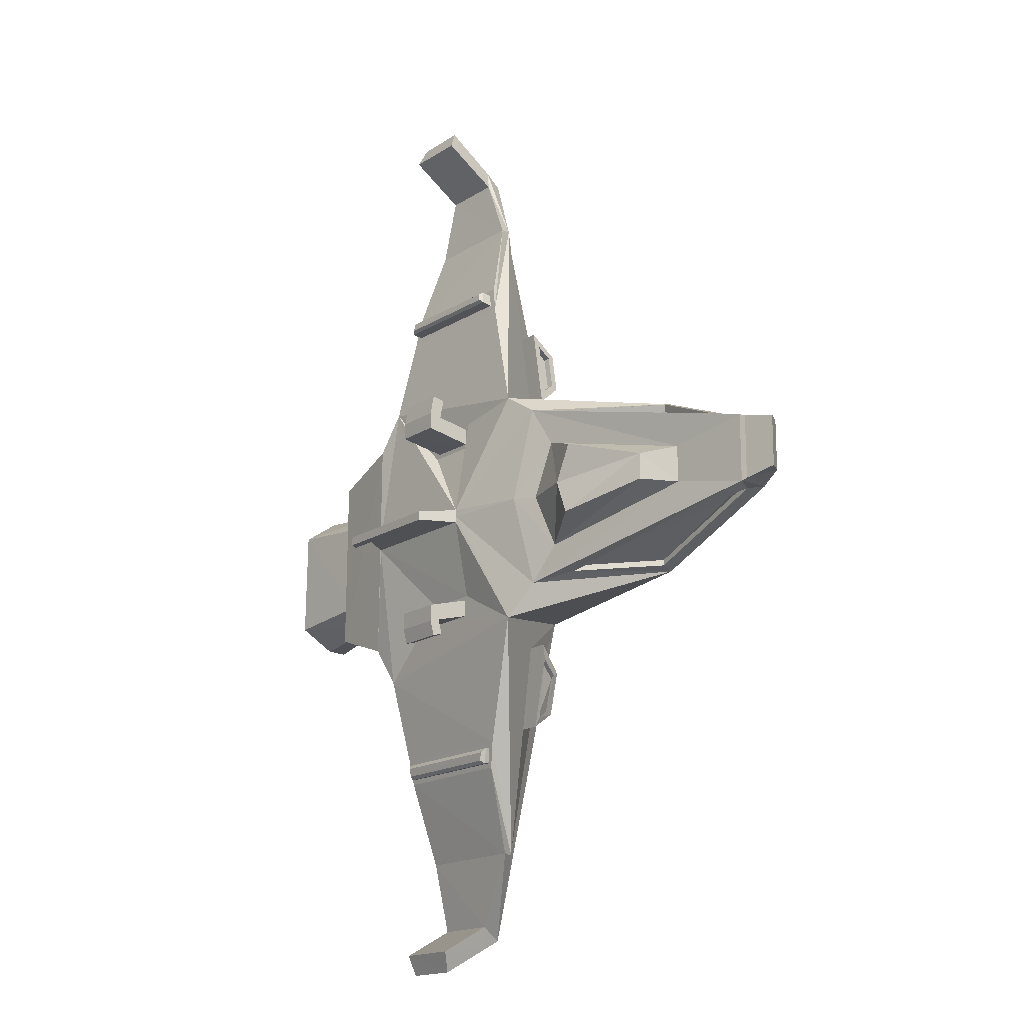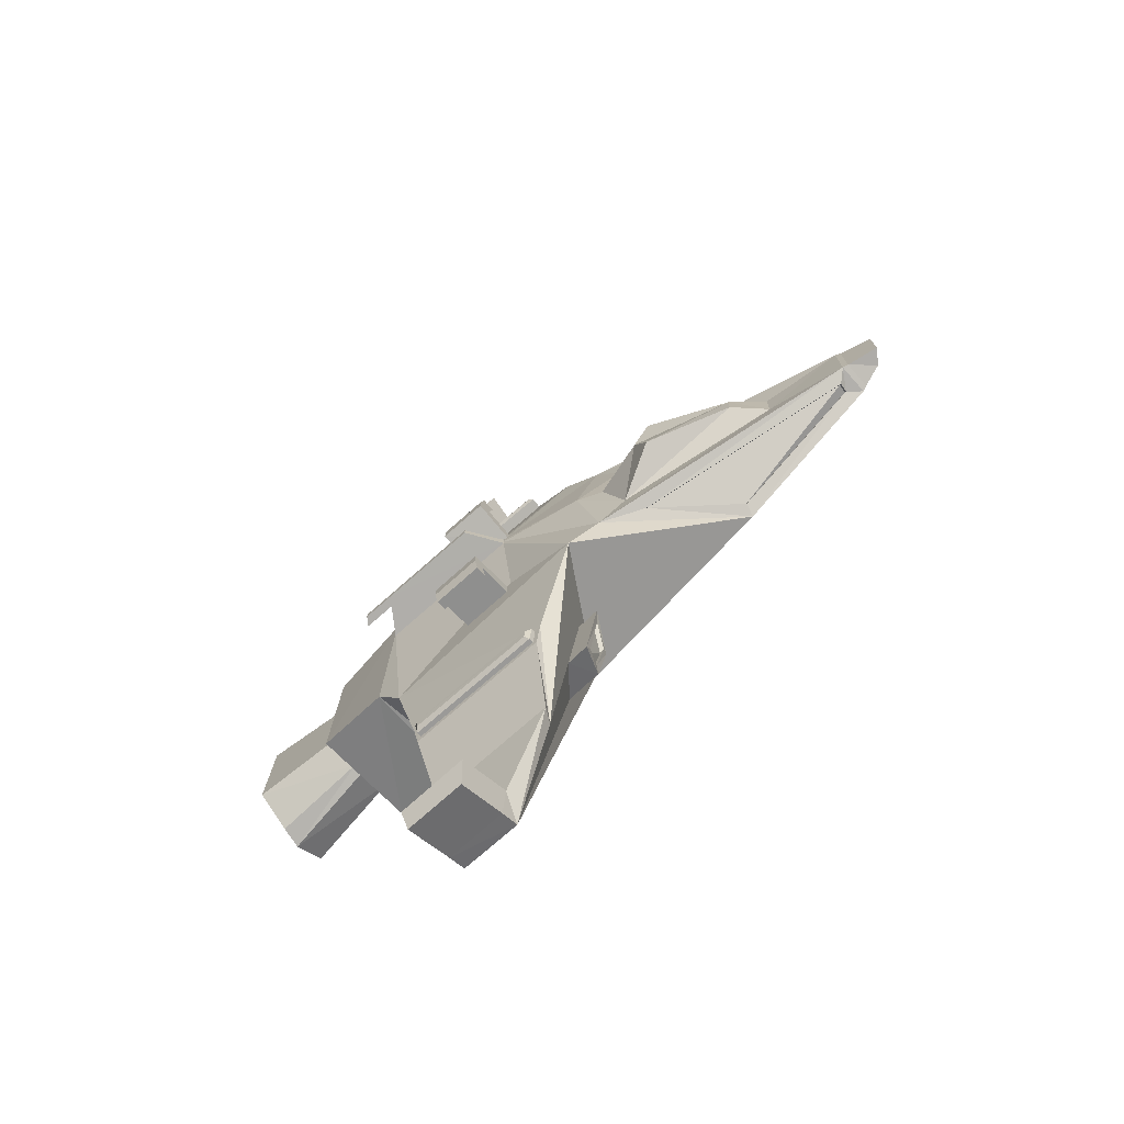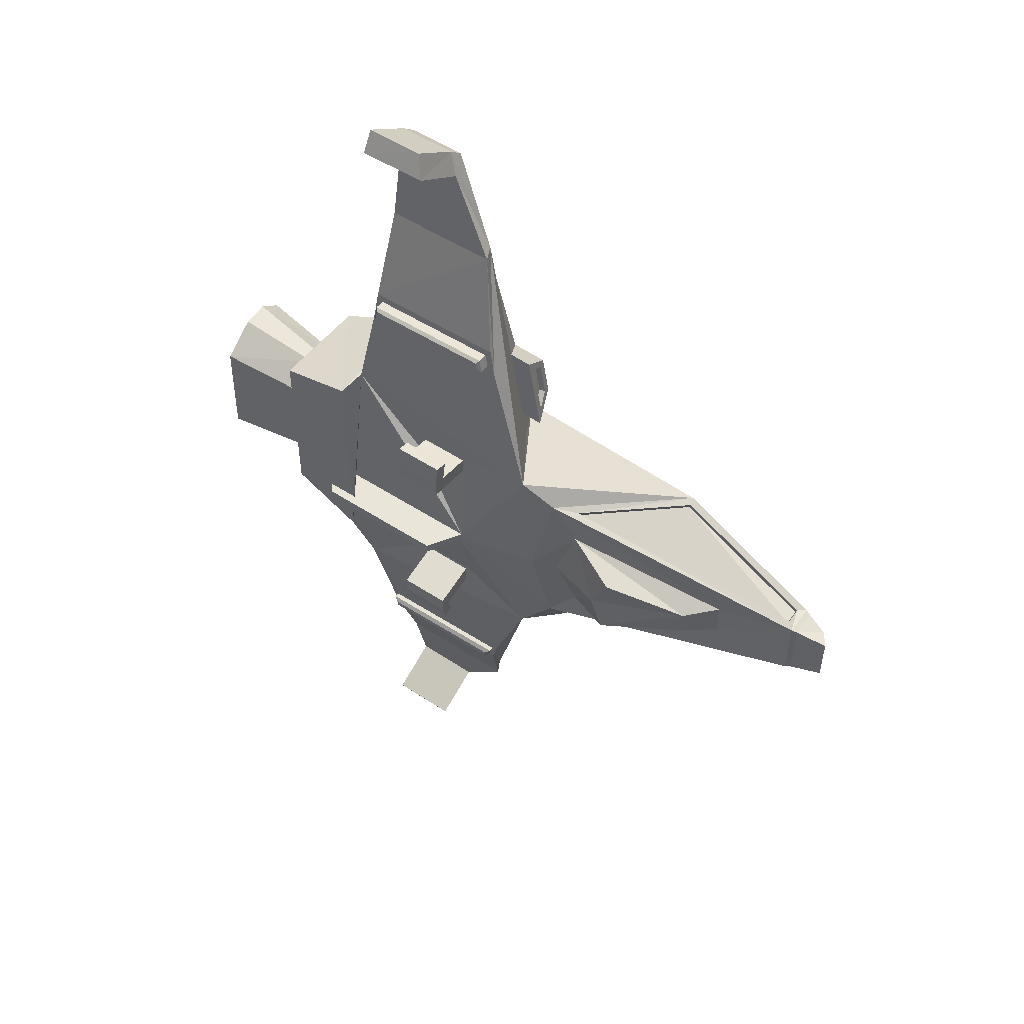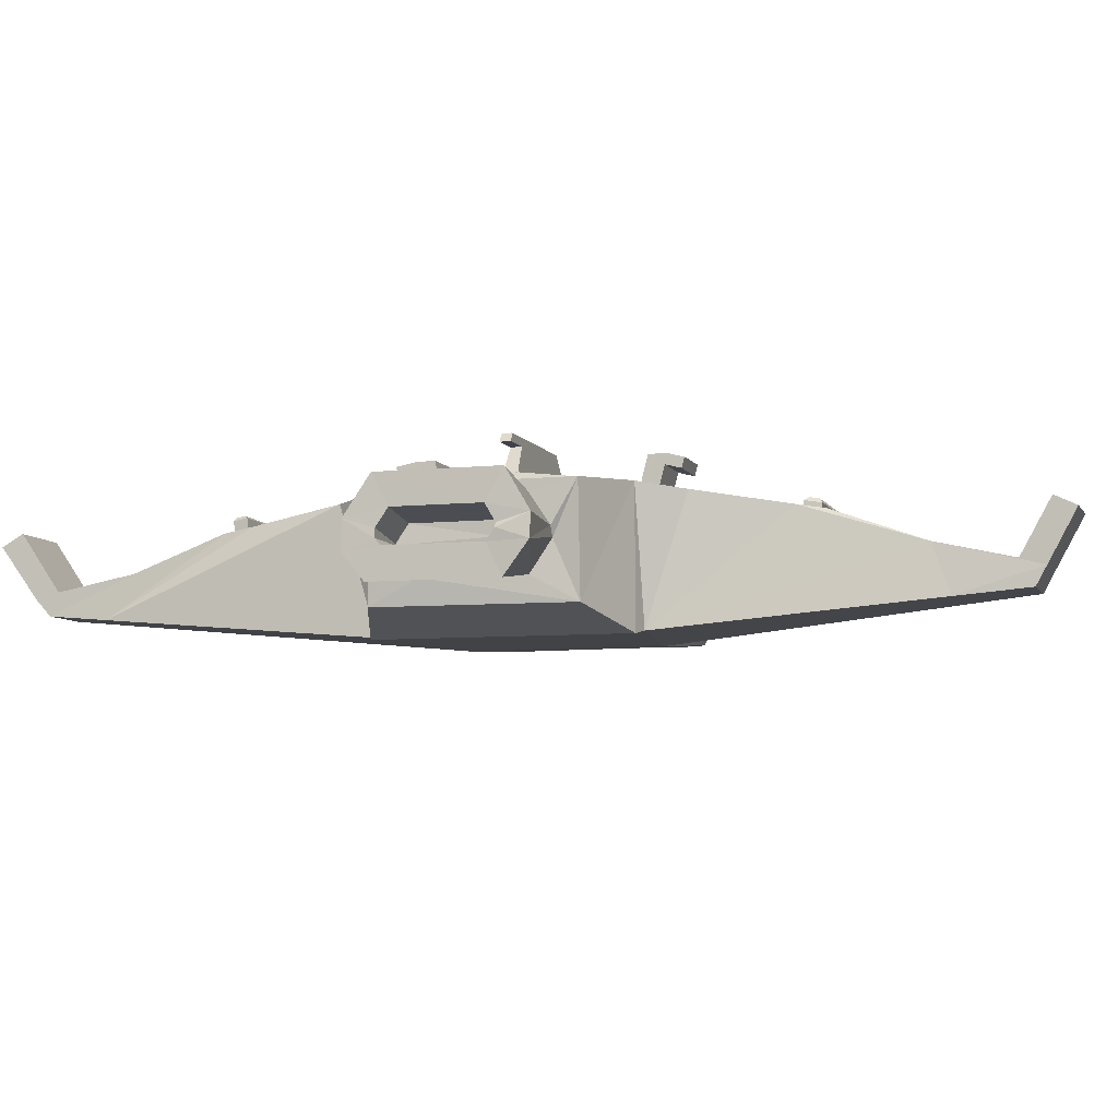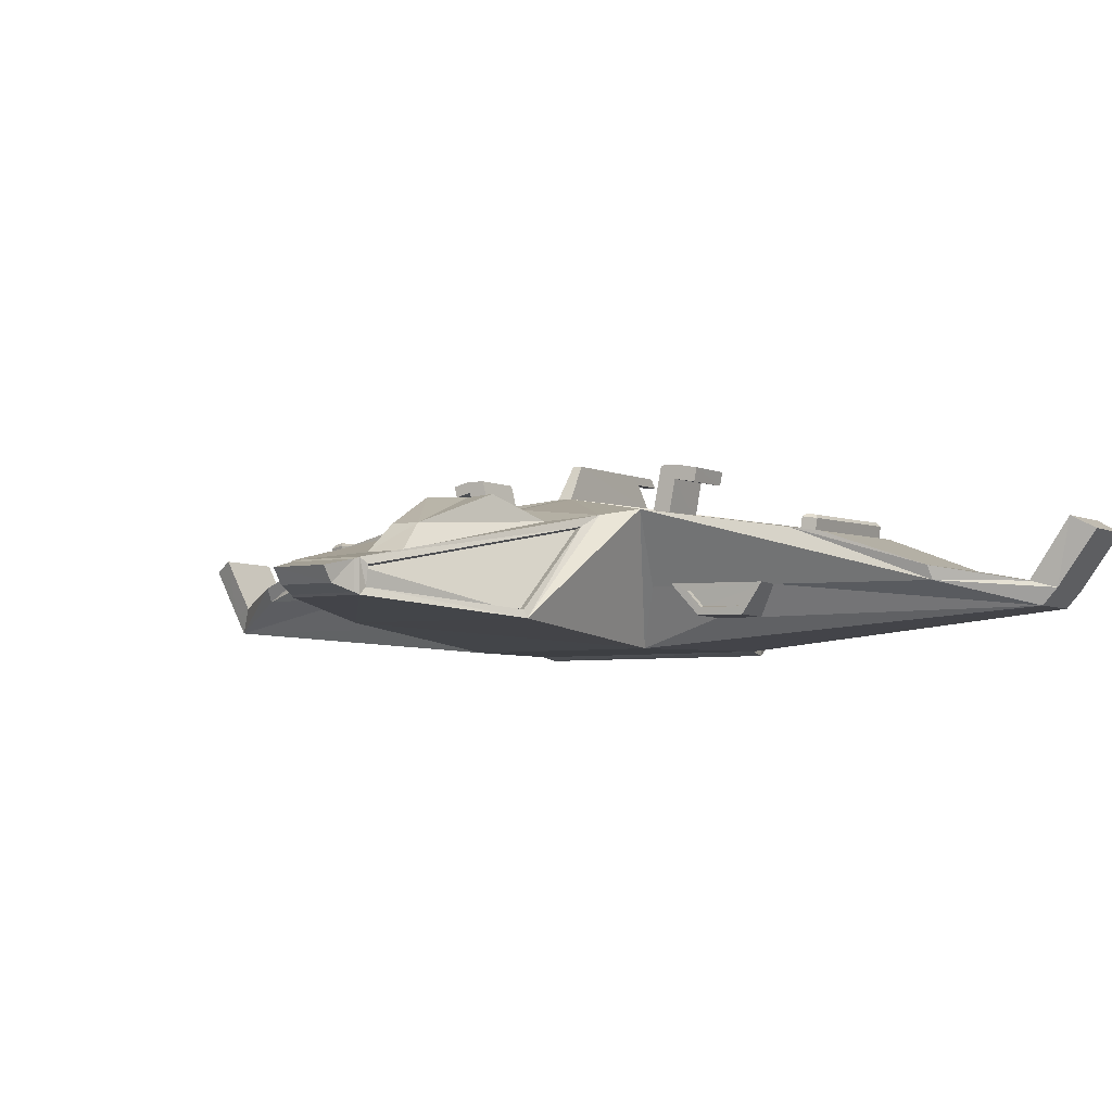
<metadata>
{"format":"obj","ext":"obj","renderer":"f3d","projection":"perspective","resolution":1024,"background":"white","views":[{"elev":-16.5,"azim":-127.6,"up":"+Z"},{"elev":-75.4,"azim":-138.7,"up":"+Z"},{"elev":53.0,"azim":-145.0,"up":"+Z"},{"elev":-6.7,"azim":106.8,"up":"+Y"},{"elev":-4.6,"azim":-57.4,"up":"+Y"}]}
</metadata>
<code>
v 0.689 -0.7617 7.054
v 0.6701 -0.7172 -6.956
v 1.55 -0.9972 6.839
v 1.55 -0.7617 7.054
v 1.569 -1.001 -6.803
v 1.569 -0.7253 -6.956
v -5.792 -0.8268 -0.5382
v -3.672 -0.9923 -1.267
v -5.87 -0.8955 0.5354
v -3.668 -1.094 1.445
v -2.031 0.2926 0.01515
v -2.864 0.5202 0.01735
v 3.305 -0.3817 -1.036
v 1.903 -1.45 -1.85
v 1.829 0.3787 -2.421
v 3.395 -0.2375 -1.037
v 1.787 0.3784 2.421
v 3.379 -0.2483 1.058
v 3.394 -0.4662 1.058
v 1.86 -1.449 1.851
v 3.397 0.3675 -1.394
v 3.291 -1.197 -1.394
v 3.33 -1.193 1.416
v 3.392 0.3527 1.416
v 4.875 -0.4361 -0.7912
v 4.834 -0.3702 -0.7896
v 4.816 -0.3779 0.7592
v 4.83 -0.505 0.757
v 2.197 0.4641 -1.799
v 2.153 -1.504 -1.797
v 2.175 -1.502 1.811
v 2.168 0.4574 1.813
v 3.381 0.1934 0.7239
v 4.807 -0.1264 0.5895
v 3.393 0.2009 -0.7449
v 4.842 -0.1279 -0.6466
v 3.375 -0.8366 0.7214
v 4.832 -0.5976 0.6784
v 4.856 -0.5994 -0.667
v 3.328 -0.8381 -0.7351
v 4.84 -0.2492 -1.23
v 4.887 -0.5846 -1.233
v 4.836 -1.038 0.8827
v 4.823 -0.6676 1.197
v 4.839 0.3126 -0.8988
v 4.804 -0.2439 1.2
v 4.794 0.3147 0.8237
v 4.869 -1.04 -0.8845
v 4.196 -0.4485 -0.8054
v 4.155 -0.4911 -0.8037
v 4.137 -0.4989 0.7451
v 4.151 -0.5174 0.7429
v 4.128 -0.2474 0.5754
v 4.163 -0.2489 -0.6607
v 4.153 -0.61 0.6643
v 4.177 -0.6118 -0.6811
v -2.291 0.09111 1.464
v -5.885 -0.613 0.5809
v -2.534 -0.07694 -1.267
v -5.811 -0.6771 -0.6065
v -4.765 -0.3467 -0.271
v -4.33 0.05527 -0.1904
v -3.088 0.5314 -0.5133
v -2.312 0.1281 -0.8154
v -4.33 0.05132 0.2226
v -4.766 -0.3408 0.3016
v -2.313 0.187 0.89
v -3.142 0.5094 0.5935
v -1.43 0.3967 -1.883
v -0.3117 -1.47 -1.52
v 0.6701 -1.001 -6.803
v -6.394 -0.8679 -0.3933
v -6.068 -0.9689 -0.4941
v -6.068 -0.9667 0.4939
v -6.394 -0.8662 0.3932
v -6.068 -0.5519 0.494
v -6.545 -0.6527 0.3932
v -6.068 -0.552 -0.494
v -6.545 -0.6527 -0.3933
v -0.2373 0.3899 -1.633
v -0.2311 0.3808 1.632
v 0.5193 0.3799 1.637
v 0.5345 0.3848 -1.638
v -0.2344 0.3885 -1.367
v 0.5362 0.3846 -1.367
v -0.2312 0.3819 1.37
v 0.5212 0.381 1.376
v 0.5988 0.3846 -1.703
v -0.3027 0.3905 -1.698
v -0.2984 0.3887 -1.302
v 0.6014 0.3841 -1.303
v -0.302 0.3806 1.702
v 0.5898 0.3795 1.709
v -0.3022 0.3822 1.299
v 0.5927 0.3812 1.305
v -0.2333 1.076 -1.808
v 0.5385 1.071 -1.813
v -0.2304 1.075 -1.541
v 0.5403 1.071 -1.542
v -0.2302 1.118 1.776
v 0.5202 1.117 1.775
v -0.2303 1.119 1.515
v 0.5221 1.118 1.513
v -0.2342 0.9175 -1.767
v 0.5376 0.9199 -1.774
v -0.2304 0.9175 1.737
v -0.2305 0.9175 1.475
v 0.52 0.9236 1.739
v -0.2313 0.9175 -1.501
v -0.2351 1.017 -2.043
v 0.5367 1.012 -2.048
v -0.2361 0.8578 -2.003
v 0.5358 0.8602 -2.009
v -0.23 1.059 2.088
v 0.5204 1.058 2.086
v -0.2302 0.8581 2.048
v 0.5202 0.8642 2.05
v -0.3116 -1.471 1.284
v -1.416 0.3823 1.869
v 0.689 -0.9972 6.839
v -0.3988 0.7031 -0.1037
v 1.808 0.7028 -0.1021
v 1.522 0.1009 -4.106
v -0.5146 0.09336 -4.102
v 1.47 0.08844 4.087
v -0.4776 0.05895 4.073
v -0.5804 0.1262 -3.863
v 1.544 0.1412 -3.866
v -0.532 0.08775 3.874
v 1.487 0.1246 3.877
v 1.572 -0.6274 -6.606
v 0.5258 -0.6162 -6.603
v 0.6878 0.007315 -7.358
v 1.586 0.002693 -7.358
v 1.589 0.1521 -7.041
v 0.5435 0.1634 -7.039
v -0.5728 0.08148 -4.177
v 1.592 0.0897 -4.181
v -0.6803 0.1372 -3.788
v 1.628 0.1533 -3.791
v 1.471 0.237 -4.07
v 1.522 0.1731 -4.117
v -0.515 0.1656 -4.113
v -0.4729 0.2282 -4.067
v -0.5808 0.1984 -3.874
v -0.5084 0.2461 -3.938
v 1.483 0.2587 -3.94
v 1.544 0.2135 -3.877
v 1.604 0.1436 3.771
v 1.569 0.073 4.194
v -0.5603 0.04054 4.179
v -0.6727 0.1024 3.767
v 1.552 -0.6632 6.716
v 0.5426 -0.6677 6.717
v 1.425 0.3022 4.075
v 1.467 0.2506 4.113
v -0.4466 0.2729 4.062
v -0.4805 0.2211 4.099
v -0.4767 0.2889 3.951
v -0.5349 0.2499 3.9
v 1.484 0.2867 3.903
v 1.435 0.3228 3.955
v 0.687 0.001822 7.613
v 1.548 0.001822 7.613
v 1.55 0.1815 7.298
v 0.5407 0.1771 7.298
v -0.1575 -0.4546 5.557
v 1.605 -1.077 5.953
v 1.557 -0.4405 5.557
v 1.639 -1.095 -5.766
v -0.3482 -0.3755 -5.504
v 1.579 -0.3791 -5.504
v -0.2381 -0.586 -5.51
v -0.07873 -0.6538 5.602
v -0.1305 -0.4628 5.602
v -0.3963 0.7022 0.1072
v 1.807 0.7011 0.1022
v -0.05796 1.208 -0.06786
v 1.467 1.207 -0.06779
v -0.05679 1.207 0.07694
v 1.467 1.206 0.07452
v 1.551 1.081 0.08137
v 1.551 1.083 -0.07624
v 1.946 1.207 -0.06779
v 1.946 1.206 0.07452
v 2.03 1.081 0.08137
v 2.03 1.083 -0.07624
v -1.646 0.4434 0.04944
v -0.3976 0.7027 -0.006256
v -5.986 -0.9983 -0.5234
v -3.62 -1.185 -1.325
v -1.884 0.2354 -1.376
v -5.986 -0.5226 -0.5234
v -5.765 -0.8488 -0.4408
v -3.645 -1.014 -1.17
v -2.507 -0.0989 -1.17
v -5.784 -0.699 -0.5091
v -3.638 -1.209 1.485
v -5.986 -0.996 0.5233
v -1.928 0.2771 1.535
v -5.986 -0.5226 0.5233
v -5.832 -0.9257 0.4213
v -3.63 -1.124 1.331
v -2.253 0.06093 1.35
v -5.847 -0.6432 0.4668
v -0.8375 -0.5922 -1.691
v -0.7703 -0.6438 1.689
v -0.5572 -0.5893 -3.477
v -0.7668 -0.5915 -2.141
v -0.1661 -1.066 -3.191
v -0.3199 -1.08 -2.523
v -0.4643 -0.6482 3.42
v -0.6908 -0.6449 2.139
v -0.3525 -1.08 2.48
v -0.2428 -1.08 3.107
v -0.8952 -0.6722 -3.31
v -1.038 -0.6701 -2.345
v -0.7642 -0.9581 -3.133
v -0.897 -0.9716 -2.579
v -0.8308 -0.7412 3.212
v -0.9812 -0.739 2.362
v -0.9086 -0.9592 2.534
v -0.8177 -0.9592 3.054
v -0.9073 -0.5756 -3.477
v -1.117 -0.5778 -2.141
v -0.7114 -1.053 -3.191
v -0.8651 -1.066 -2.523
v -0.8267 -0.6722 -3.347
v -0.9697 -0.6701 -2.382
v -0.6958 -0.9581 -3.17
v -0.8285 -0.9716 -2.616
v -0.8144 -0.6346 3.42
v -1.041 -0.6313 2.139
v -0.8978 -1.066 2.48
v -0.788 -1.066 3.107
v -0.7366 -0.7233 3.196
v -0.8871 -0.7211 2.345
v -0.8144 -0.9413 2.518
v -0.7235 -0.9413 3.038
f 3 169 153
f 71 6 5
f 14 118 70
f 4 120 3
f 19 46 18
f 118 191 70
f 15 89 88
f 119 207 212
f 71 171 132
f 5 170 70
f 1 164 163
f 120 20 168
f 118 119 198
f 176 188 200
f 2 136 133
f 199 191 198
f 57 203 10
f 61 201 66
f 59 195 196
f 69 191 192
f 29 14 15
f 31 22 23
f 32 21 29
f 32 23 24
f 6 172 170
f 13 21 16
f 37 23 22
f 35 21 24
f 19 24 23
f 39 49 56
f 37 44 19
f 16 45 41
f 16 42 13
f 20 32 17
f 122 17 29
f 20 30 31
f 22 29 21
f 47 18 46
f 35 47 45
f 37 48 43
f 40 42 48
f 25 41 26
f 38 44 43
f 36 41 45
f 28 46 44
f 34 46 27
f 36 47 34
f 39 43 48
f 39 42 25
f 49 50 52
f 34 54 36
f 27 52 51
f 38 52 28
f 39 55 38
f 27 53 34
f 26 54 50
f 25 50 49
f 65 12 63
f 64 188 192
f 66 200 67
f 65 67 68
f 64 62 63
f 61 65 62
f 67 12 68
f 61 192 193
f 12 64 63
f 198 119 200
f 69 208 206
f 191 206 70
f 193 73 78
f 193 76 201
f 75 79 72
f 199 76 74
f 72 74 75
f 75 76 77
f 79 76 78
f 72 78 73
f 199 73 190
f 83 105 99
f 17 92 119
f 90 121 122
f 86 102 103
f 80 88 89
f 80 90 84
f 85 90 91
f 85 88 83
f 82 92 93
f 86 92 81
f 86 95 94
f 87 93 95
f 98 97 96
f 80 109 104
f 85 98 109
f 83 104 105
f 101 102 100
f 82 106 81
f 87 101 108
f 81 107 86
f 113 110 111
f 105 111 97
f 104 98 96
f 106 102 107
f 108 115 117
f 96 111 110
f 104 113 105
f 104 110 112
f 117 114 116
f 108 116 106
f 100 115 101
f 100 116 114
f 174 167 152
f 121 179 183
f 124 145 143
f 139 15 140
f 152 17 119
f 133 135 134
f 132 172 131
f 131 136 132
f 6 133 134
f 6 135 131
f 123 137 124
f 127 137 139
f 128 138 123
f 127 140 128
f 128 142 148
f 144 147 141
f 128 145 127
f 141 143 144
f 143 146 144
f 147 142 141
f 148 146 145
f 124 142 123
f 130 150 149
f 125 151 150
f 129 151 126
f 129 149 152
f 126 156 158
f 126 160 129
f 130 160 161
f 157 162 159
f 162 156 161
f 158 155 157
f 159 158 157
f 159 161 160
f 130 156 125
f 153 167 175
f 163 165 166
f 1 166 154
f 153 166 165
f 4 165 164
f 167 150 151
f 168 17 149
f 172 140 14
f 171 138 172
f 173 139 137
f 174 1 154
f 176 95 17
f 179 180 181
f 122 182 177
f 189 180 178
f 177 182 180
f 183 186 182
f 187 185 186
f 182 185 181
f 179 185 184
f 183 184 187
f 189 69 192
f 188 67 200
f 7 191 190
f 59 193 192
f 7 193 60
f 59 191 8
f 197 195 194
f 59 197 60
f 7 197 194
f 7 195 8
f 9 198 10
f 57 201 58
f 9 201 199
f 57 198 200
f 205 203 204
f 57 205 204
f 9 205 58
f 9 203 202
f 219 229 231
f 210 71 70
f 214 118 120
f 209 224 225
f 211 226 210
f 222 239 238
f 214 235 234
f 213 232 212
f 209 227 211
f 208 226 224
f 212 235 215
f 213 234 233
f 217 224 216
f 216 226 218
f 218 227 219
f 217 227 225
f 228 231 229
f 218 228 216
f 218 231 230
f 216 229 217
f 221 232 233
f 221 234 222
f 223 234 235
f 220 235 232
f 238 236 237
f 220 237 236
f 220 239 223
f 222 237 221
f 153 4 3
f 3 168 169
f 71 2 6
f 14 20 118
f 4 1 120
f 19 44 46
f 118 198 191
f 15 69 89
f 119 118 207
f 207 213 212
f 212 174 119
f 132 2 71
f 71 173 171
f 70 71 5
f 170 14 70
f 1 4 164
f 168 3 120
f 120 118 20
f 200 119 176
f 176 189 188
f 2 132 136
f 199 190 191
f 57 204 203
f 61 193 201
f 59 8 195
f 29 30 14
f 31 30 22
f 32 24 21
f 32 31 23
f 170 5 6
f 6 131 172
f 13 22 21
f 22 13 40
f 37 19 23
f 22 40 37
f 24 18 33
f 35 16 21
f 24 33 35
f 19 18 24
f 39 25 49
f 37 43 44
f 16 35 45
f 16 41 42
f 20 31 32
f 29 15 122
f 122 177 17
f 17 32 29
f 20 14 30
f 22 30 29
f 47 33 18
f 35 33 47
f 37 40 48
f 40 13 42
f 25 42 41
f 38 28 44
f 36 26 41
f 28 27 46
f 34 47 46
f 36 45 47
f 39 38 43
f 39 48 42
f 50 54 53
f 53 51 52
f 52 55 56
f 52 56 49
f 50 53 52
f 34 53 54
f 27 28 52
f 38 55 52
f 39 56 55
f 27 51 53
f 26 36 54
f 25 26 50
f 63 62 65
f 65 68 12
f 64 11 188
f 66 201 200
f 65 66 67
f 64 61 62
f 61 66 65
f 67 11 12
f 61 64 192
f 12 11 64
f 69 173 208
f 208 209 206
f 191 69 206
f 193 190 73
f 193 78 76
f 75 77 79
f 199 201 76
f 72 73 74
f 75 74 76
f 79 77 76
f 72 79 78
f 199 74 73
f 99 85 83
f 105 97 99
f 17 93 92
f 15 88 91
f 90 89 69
f 122 15 91
f 90 69 121
f 122 91 90
f 103 87 86
f 86 107 102
f 80 83 88
f 80 89 90
f 85 84 90
f 85 91 88
f 82 81 92
f 86 94 92
f 86 87 95
f 87 82 93
f 98 99 97
f 80 84 109
f 109 84 85
f 85 99 98
f 83 80 104
f 101 103 102
f 82 108 106
f 108 82 87
f 87 103 101
f 81 106 107
f 113 112 110
f 105 113 111
f 104 109 98
f 106 100 102
f 108 101 115
f 96 97 111
f 104 112 113
f 104 96 110
f 117 115 114
f 108 117 116
f 100 114 115
f 100 106 116
f 152 119 174
f 174 175 167
f 167 151 152
f 183 122 121
f 121 178 179
f 124 127 145
f 139 69 15
f 152 149 17
f 133 136 135
f 132 171 172
f 131 135 136
f 6 2 133
f 6 134 135
f 123 138 137
f 127 124 137
f 128 140 138
f 127 139 140
f 128 123 142
f 144 146 147
f 128 148 145
f 141 142 143
f 143 145 146
f 147 148 142
f 148 147 146
f 124 143 142
f 130 125 150
f 125 126 151
f 129 152 151
f 129 130 149
f 126 125 156
f 126 158 160
f 130 129 160
f 157 155 162
f 162 155 156
f 158 156 155
f 159 160 158
f 159 162 161
f 130 161 156
f 175 154 153
f 153 169 167
f 163 164 165
f 1 163 166
f 153 154 166
f 4 153 165
f 167 169 150
f 150 169 168
f 168 20 17
f 149 150 168
f 14 170 172
f 172 138 140
f 140 15 14
f 171 137 138
f 137 171 173
f 173 69 139
f 154 175 174
f 174 120 1
f 17 177 176
f 176 119 92
f 176 92 94
f 95 93 17
f 176 94 95
f 179 178 180
f 122 183 182
f 178 121 189
f 189 176 180
f 180 176 177
f 182 181 180
f 183 187 186
f 187 184 185
f 182 186 185
f 179 181 185
f 183 179 184
f 192 188 189
f 189 121 69
f 188 11 67
f 7 8 191
f 59 60 193
f 7 190 193
f 59 192 191
f 197 196 195
f 59 196 197
f 7 60 197
f 7 194 195
f 9 199 198
f 57 200 201
f 9 58 201
f 57 10 198
f 205 202 203
f 57 58 205
f 9 202 205
f 9 10 203
f 219 217 229
f 70 206 209
f 70 209 211
f 208 173 71
f 70 211 210
f 210 208 71
f 120 174 212
f 120 212 215
f 213 207 118
f 120 215 214
f 214 213 118
f 209 208 224
f 211 227 226
f 222 223 239
f 214 215 235
f 213 233 232
f 209 225 227
f 208 210 226
f 212 232 235
f 213 214 234
f 217 225 224
f 216 224 226
f 218 226 227
f 217 219 227
f 228 230 231
f 218 230 228
f 218 219 231
f 216 228 229
f 221 220 232
f 221 233 234
f 223 222 234
f 220 223 235
f 238 239 236
f 220 221 237
f 220 236 239
f 222 238 237

</code>
